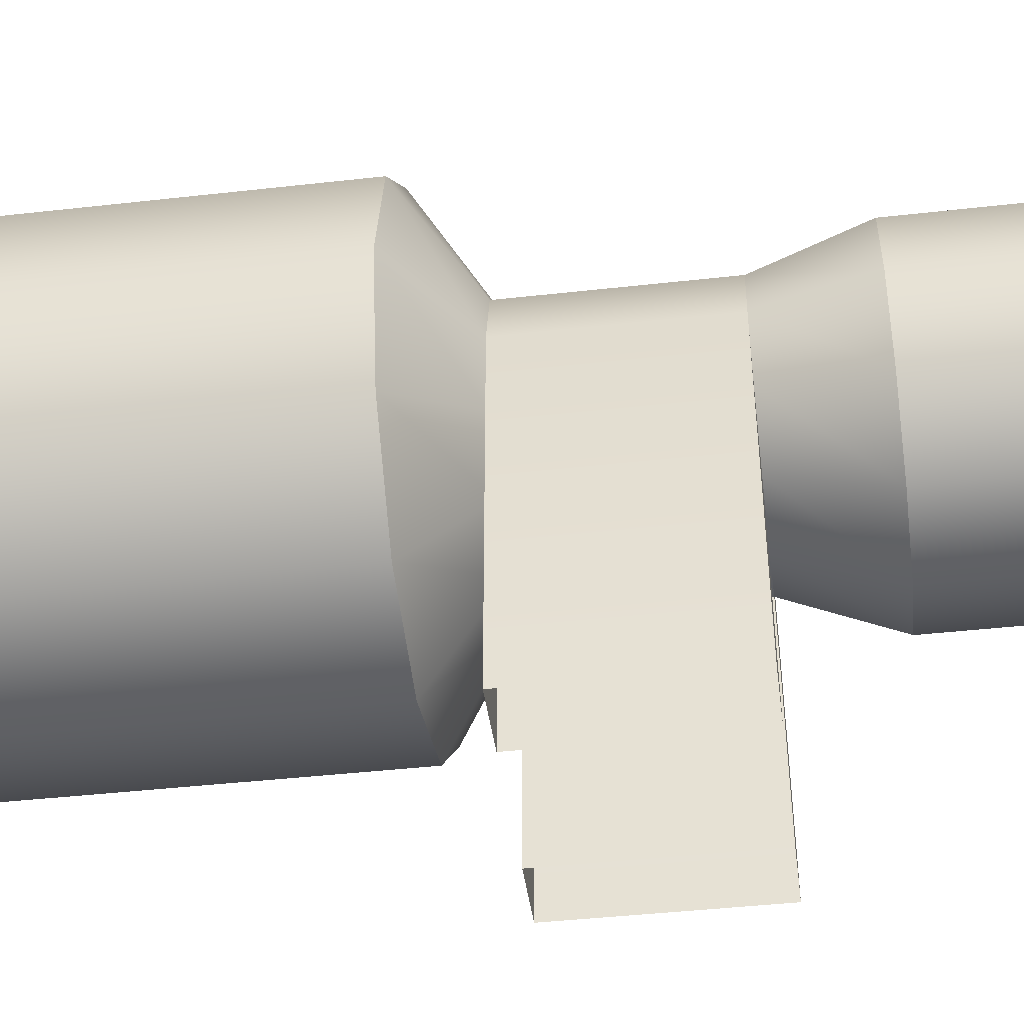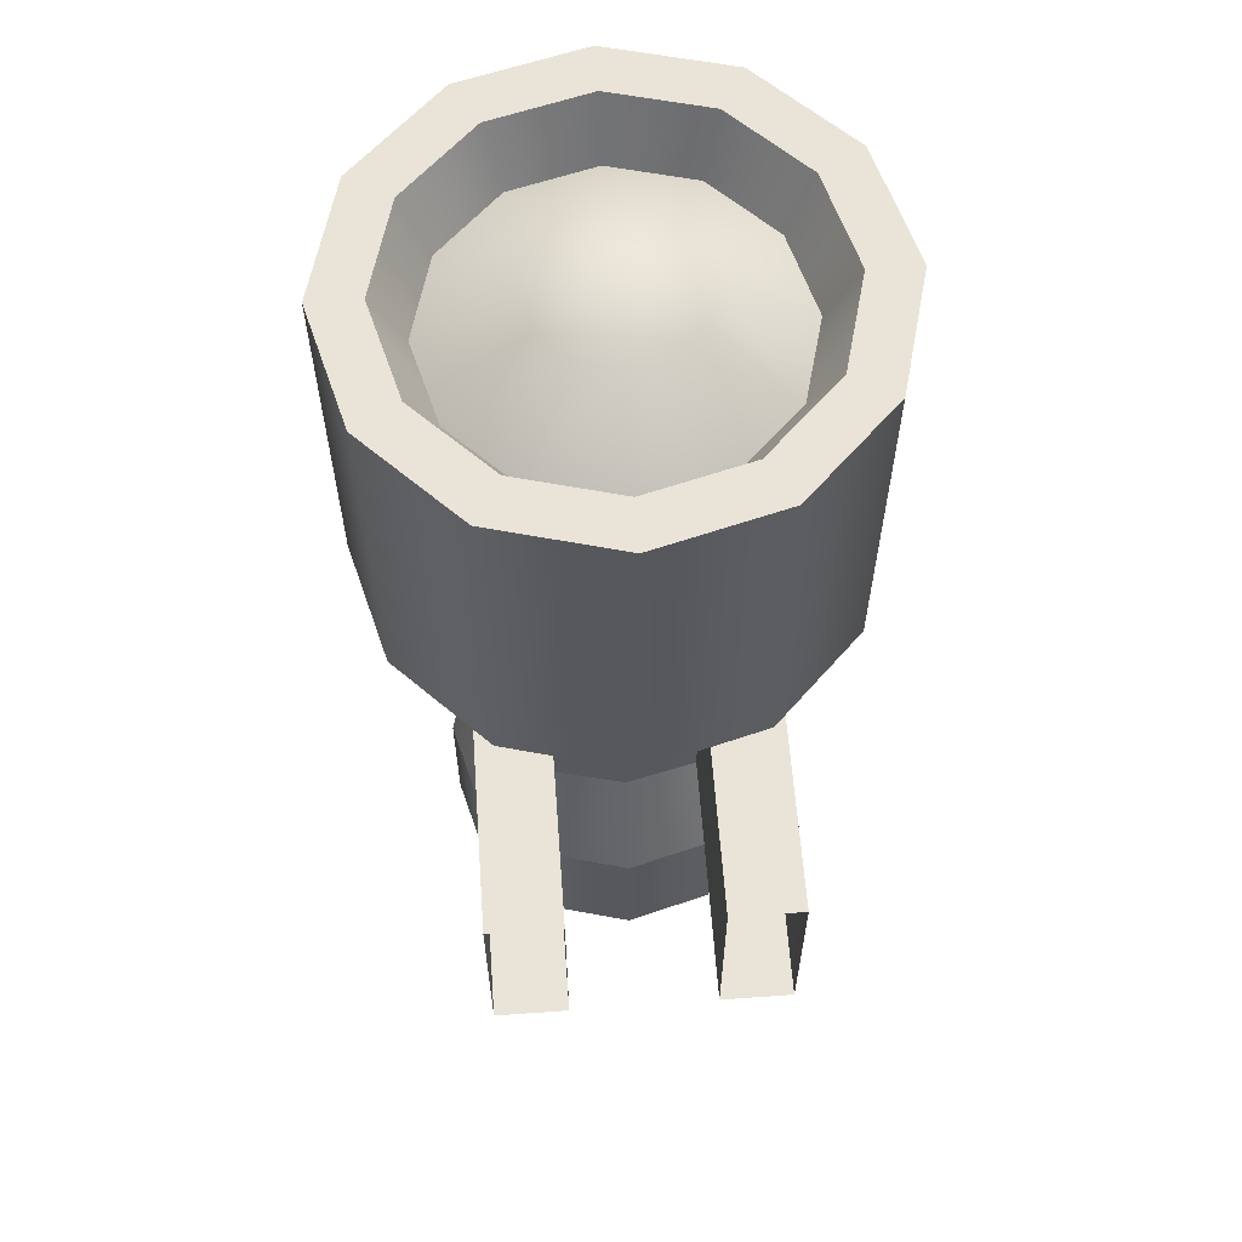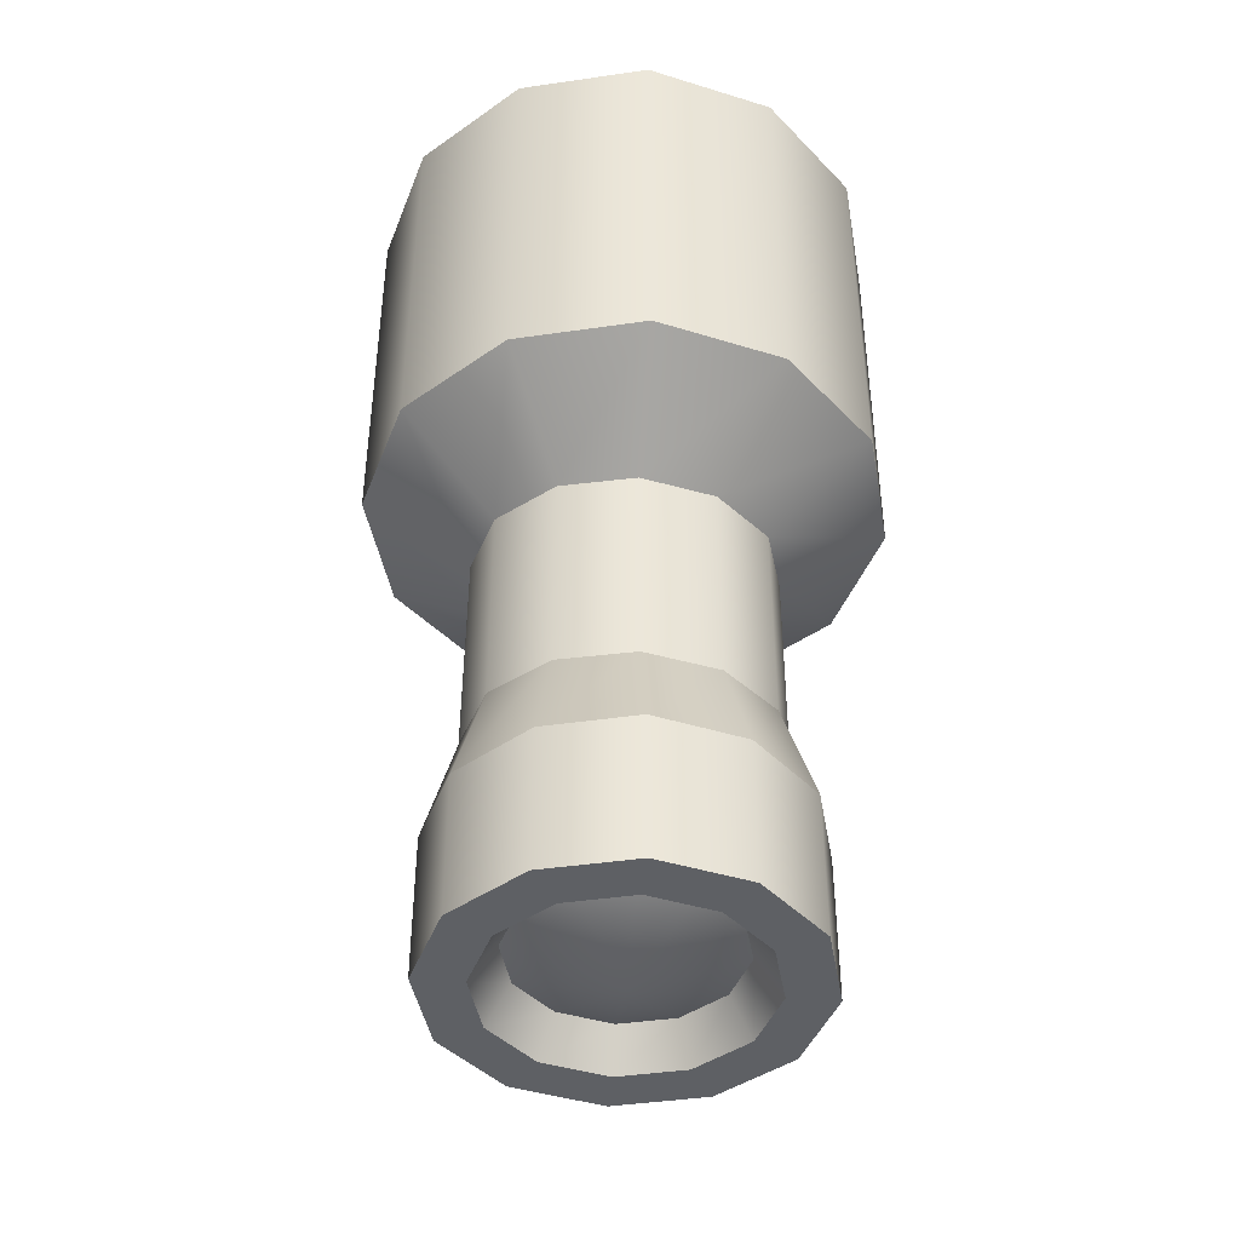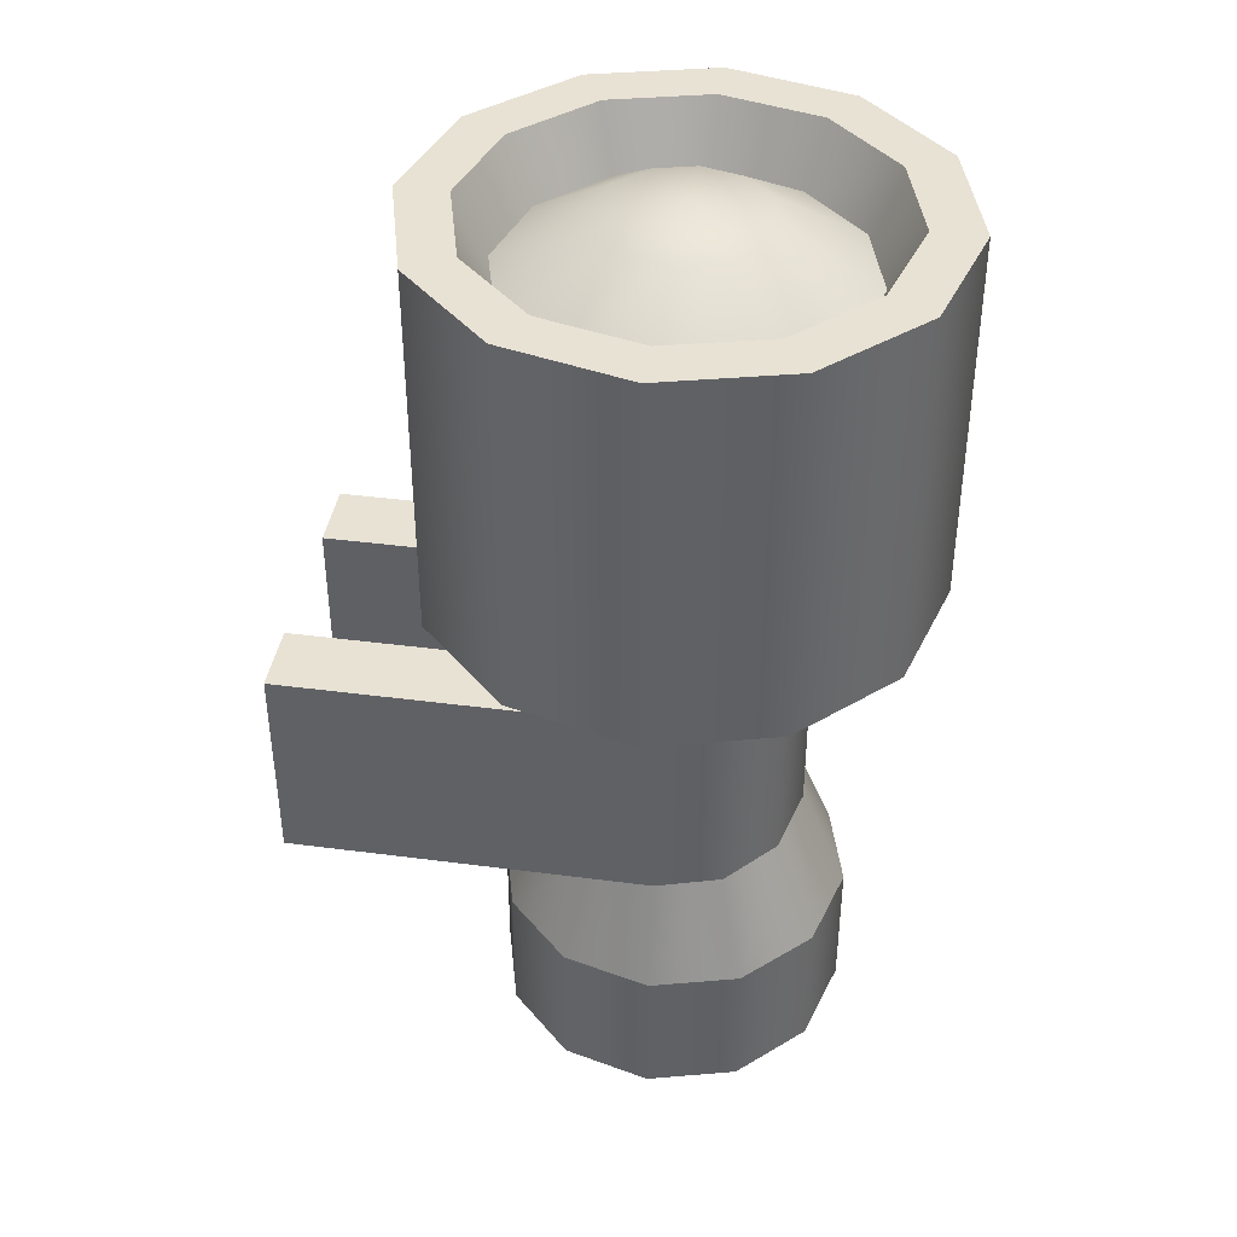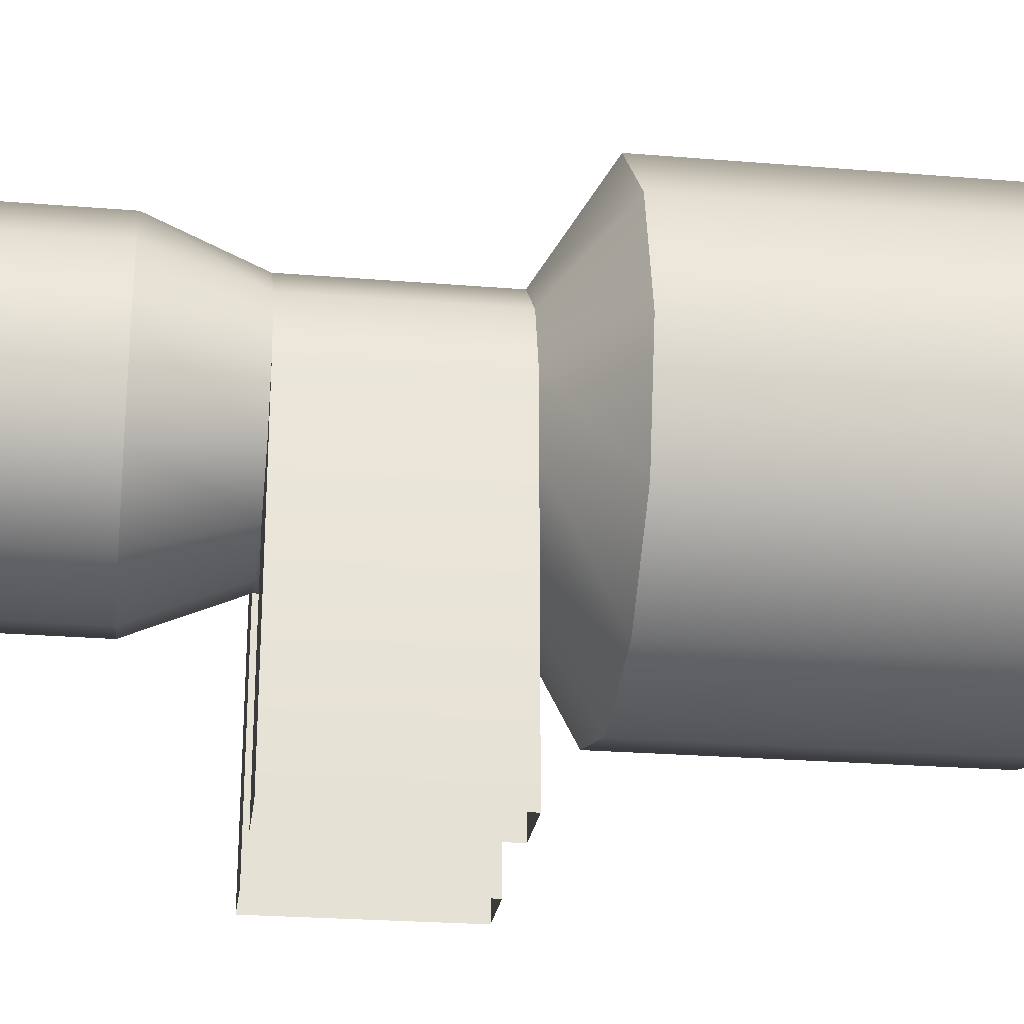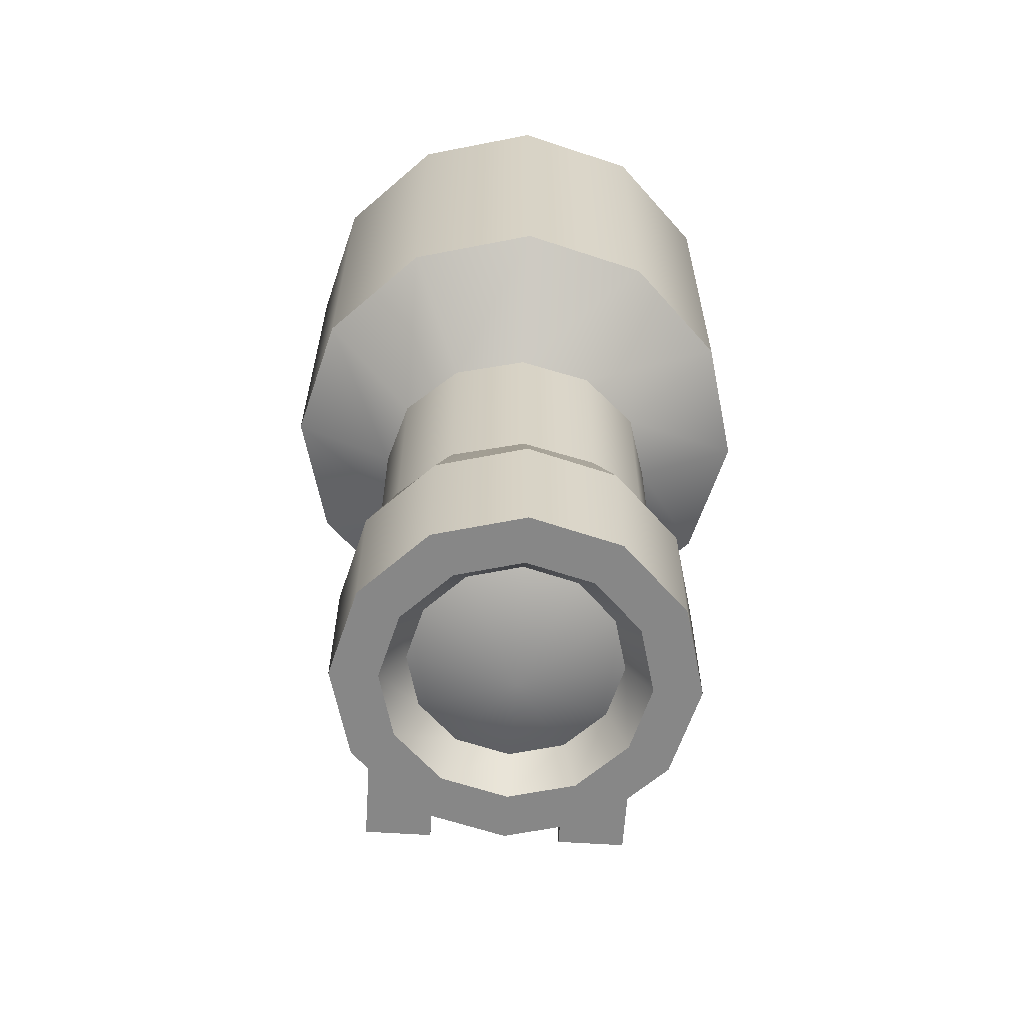
<metadata>
{"format":"obj","ext":"obj","renderer":"f3d","projection":"perspective","resolution":1024,"background":"white","views":[{"elev":-43.2,"azim":97.6,"up":"+Y"},{"elev":61.1,"azim":-4.2,"up":"+Z"},{"elev":-42.8,"azim":174.8,"up":"+Z"},{"elev":40.6,"azim":99.1,"up":"+Z"},{"elev":-24.6,"azim":-97.7,"up":"+Y"},{"elev":-62.6,"azim":176.3,"up":"+Z"}]}
</metadata>
<code>
o Gun_Sniper_Scope_Cylinder.132
v 8.9e-05 0.4549 0.4648
v 6e-05 0.4175 -0.01502
v -0.05259 0.4408 0.4648
v -0.03392 0.4084 -0.01502
v -0.09115 0.4022 0.4648
v -0.0588 0.3835 -0.01502
v -0.1053 0.3496 0.4648
v -0.06791 0.3496 -0.01502
v -0.09115 0.2969 0.4648
v -0.0588 0.3156 -0.01502
v -0.05259 0.2583 0.4648
v -0.03392 0.2907 -0.01502
v 8.9e-05 0.2442 0.4648
v 6e-05 0.2816 -0.01502
v 0.05276 0.2583 0.4648
v 0.03404 0.2907 -0.01502
v 0.09133 0.2969 0.4648
v 0.05892 0.3156 -0.01502
v 0.1054 0.3496 0.4648
v 0.06803 0.3496 -0.01502
v 0.09133 0.4022 0.4648
v 0.05892 0.3835 -0.01502
v 0.05276 0.4408 0.4648
v 0.03404 0.4084 -0.01502
v 9e-05 0.4811 0.2661
v 6.3e-05 0.442 0.05995
v -0.04614 0.4296 0.05995
v -0.0657 0.4635 0.2661
v -0.07996 0.3958 0.05995
v -0.1139 0.4153 0.2661
v -0.09234 0.3496 0.05995
v -0.1315 0.3496 0.2661
v -0.07996 0.3034 0.05995
v -0.1139 0.2838 0.2661
v -0.04614 0.2695 0.05995
v -0.0657 0.2356 0.2661
v 6.3e-05 0.2571 0.05995
v 9e-05 0.218 0.2661
v 0.04627 0.2695 0.05995
v 0.06588 0.2356 0.2661
v 0.08009 0.3034 0.05995
v 0.114 0.2838 0.2661
v 0.09247 0.3496 0.05995
v 0.1317 0.3496 0.2661
v 0.08009 0.3958 0.05995
v 0.114 0.4153 0.2661
v 0.04627 0.4296 0.05995
v 0.06588 0.4635 0.2661
v 8.1e-05 0.4173 0.2276
v 8.1e-05 0.4173 0.1175
v -0.03799 0.4082 0.1175
v -0.03799 0.4082 0.2276
v -0.06585 0.3834 0.1175
v -0.06585 0.3834 0.2276
v -0.07605 0.3496 0.1175
v -0.07605 0.3496 0.2276
v -0.06585 0.3157 0.1175
v -0.06585 0.3157 0.2276
v -0.03799 0.2909 0.1175
v -0.03799 0.2909 0.2276
v 8.1e-05 0.2818 0.1175
v 8.1e-05 0.2818 0.2276
v 0.03815 0.2909 0.1175
v 0.03815 0.2909 0.2276
v 0.06602 0.3157 0.1175
v 0.06602 0.3157 0.2276
v 0.07622 0.3496 0.1175
v 0.07622 0.3496 0.2276
v 0.06602 0.3834 0.1175
v 0.06602 0.3834 0.2276
v 0.03815 0.4082 0.1175
v 0.03815 0.4082 0.2276
v 9e-05 0.4811 0.4648
v -0.0657 0.4635 0.4648
v -0.04614 0.4296 -0.01502
v 6.3e-05 0.442 -0.01502
v -0.1139 0.4153 0.4648
v -0.07996 0.3958 -0.01502
v -0.1315 0.3496 0.4648
v -0.09234 0.3496 -0.01502
v -0.1139 0.2838 0.4648
v -0.07996 0.3034 -0.01502
v -0.0657 0.2356 0.4648
v -0.04614 0.2695 -0.01502
v 9e-05 0.218 0.4648
v 6.3e-05 0.2571 -0.01502
v 0.06588 0.2356 0.4648
v 0.04627 0.2695 -0.01502
v 0.114 0.2838 0.4648
v 0.08009 0.3034 -0.01502
v 0.1317 0.3496 0.4648
v 0.09247 0.3496 -0.01502
v 0.114 0.4153 0.4648
v 0.08009 0.3958 -0.01502
v 0.06588 0.4635 0.4648
v 0.04627 0.4296 -0.01502
v 8.3e-05 0.3496 0.4694
v -0.02747 0.3972 0.00426
v 5.7e-05 0.4046 0.00426
v -0.04762 0.3771 0.00426
v -0.055 0.3496 0.00426
v -0.04762 0.322 0.00426
v -0.02747 0.3019 0.00426
v 5.7e-05 0.2945 0.00426
v 0.02758 0.3019 0.00426
v 0.04774 0.322 0.00426
v 0.05511 0.3496 0.00426
v 0.04774 0.3771 0.00426
v 0.02758 0.3972 0.00426
v 8.4e-05 0.4391 0.4331
v -0.04468 0.4271 0.4331
v -0.07744 0.3943 0.4331
v -0.08944 0.3496 0.4331
v -0.07744 0.3048 0.4331
v -0.04468 0.272 0.4331
v 8.4e-05 0.26 0.4331
v 0.04485 0.272 0.4331
v 0.07761 0.3048 0.4331
v 0.08961 0.3496 0.4331
v 0.07761 0.3943 0.4331
v 0.04485 0.4271 0.4331
v 6.9e-05 0.3918 0.4629
v -0.02105 0.3861 0.4629
v -0.03651 0.3707 0.4629
v -0.04216 0.3496 0.4629
v -0.03651 0.3284 0.4629
v -0.02105 0.313 0.4629
v 6.9e-05 0.3073 0.4629
v 0.02118 0.313 0.4629
v 0.03664 0.3284 0.4629
v 0.0423 0.3496 0.4629
v 0.03664 0.3707 0.4629
v 0.02118 0.3861 0.4629
v 5.8e-05 0.3496 -0.01605
v -0.07605 0.1574 0.1175
v -0.07605 0.1574 0.2276
v -0.03799 0.1574 0.1175
v -0.03799 0.1574 0.2276
v 0.03815 0.1574 0.1175
v 0.03815 0.1574 0.2276
v 0.07622 0.1574 0.1175
v 0.07622 0.1574 0.2276
f 26 76 75 27
f 27 75 78 29
f 29 78 80 31
f 31 80 82 33
f 33 82 84 35
f 35 84 86 37
f 37 86 88 39
f 39 88 90 41
f 41 90 92 43
f 43 92 94 45
f 16 14 104 105
f 45 94 96 47
f 47 96 76 26
f 21 23 121 120
f 95 48 25 73
f 40 38 62 64
f 93 46 48 95
f 31 33 57 55
f 91 44 46 93
f 48 46 70 72
f 89 42 44 91
f 39 41 65 63
f 87 40 42 89
f 34 32 56 58
f 85 38 40 87
f 47 26 50 71
f 83 36 38 85
f 26 27 51 50
f 81 34 36 83
f 42 40 64 66
f 79 32 34 81
f 33 35 59 57
f 77 30 32 79
f 25 48 72 49
f 74 28 30 77
f 28 25 49 52
f 73 25 28 74
f 41 43 67 65
f 72 71 50 49
f 70 69 71 72
f 68 67 69 70
f 55 57 137 135
f 59 60 138 137
f 62 61 63 64
f 60 59 61 62
f 68 66 140 142
f 58 56 136 138
f 54 53 55 56
f 52 51 53 54
f 49 50 51 52
f 45 47 71 69
f 32 30 54 56
f 37 39 63 61
f 46 44 68 70
f 29 31 55 53
f 38 36 60 62
f 43 45 69 67
f 30 28 52 54
f 35 37 61 59
f 44 42 66 68
f 27 29 53 51
f 36 34 58 60
f 3 1 73 74
f 2 4 75 76
f 5 3 74 77
f 4 6 78 75
f 7 5 77 79
f 6 8 80 78
f 9 7 79 81
f 8 10 82 80
f 11 9 81 83
f 10 12 84 82
f 13 11 83 85
f 12 14 86 84
f 15 13 85 87
f 14 16 88 86
f 17 15 87 89
f 16 18 90 88
f 19 17 89 91
f 18 20 92 90
f 21 19 91 93
f 20 22 94 92
f 23 21 93 95
f 22 24 96 94
f 1 23 95 73
f 24 2 76 96
f 106 134 107
f 7 9 114 113
f 24 22 108 109
f 15 17 118 117
f 10 8 101 102
f 23 1 110 121
f 1 3 111 110
f 18 16 105 106
f 9 11 115 114
f 2 24 109 99
f 4 2 99 98
f 17 19 119 118
f 12 10 102 103
f 3 5 112 111
f 20 18 106 107
f 11 13 116 115
f 6 4 98 100
f 19 21 120 119
f 14 12 103 104
f 5 7 113 112
f 22 20 107 108
f 13 15 117 116
f 8 6 100 101
f 123 122 110 111
f 124 123 111 112
f 125 124 112 113
f 126 125 113 114
f 127 126 114 115
f 128 127 115 116
f 129 128 116 117
f 130 129 117 118
f 131 130 118 119
f 132 131 119 120
f 133 132 120 121
f 122 133 121 110
f 97 122 123
f 97 123 124
f 97 124 125
f 97 125 126
f 97 126 127
f 97 127 128
f 97 128 129
f 97 129 130
f 97 130 131
f 97 131 132
f 97 132 133
f 97 133 122
f 108 134 109
f 101 134 102
f 103 134 104
f 105 134 106
f 100 134 101
f 108 107 134
f 102 134 103
f 109 134 99
f 104 134 105
f 98 134 100
f 99 134 98
f 65 67 141 139
f 67 68 142 141
f 60 58 138
f 56 55 135 136
f 66 64 140
f 57 59 137
f 64 63 139 140
f 63 65 139

</code>
